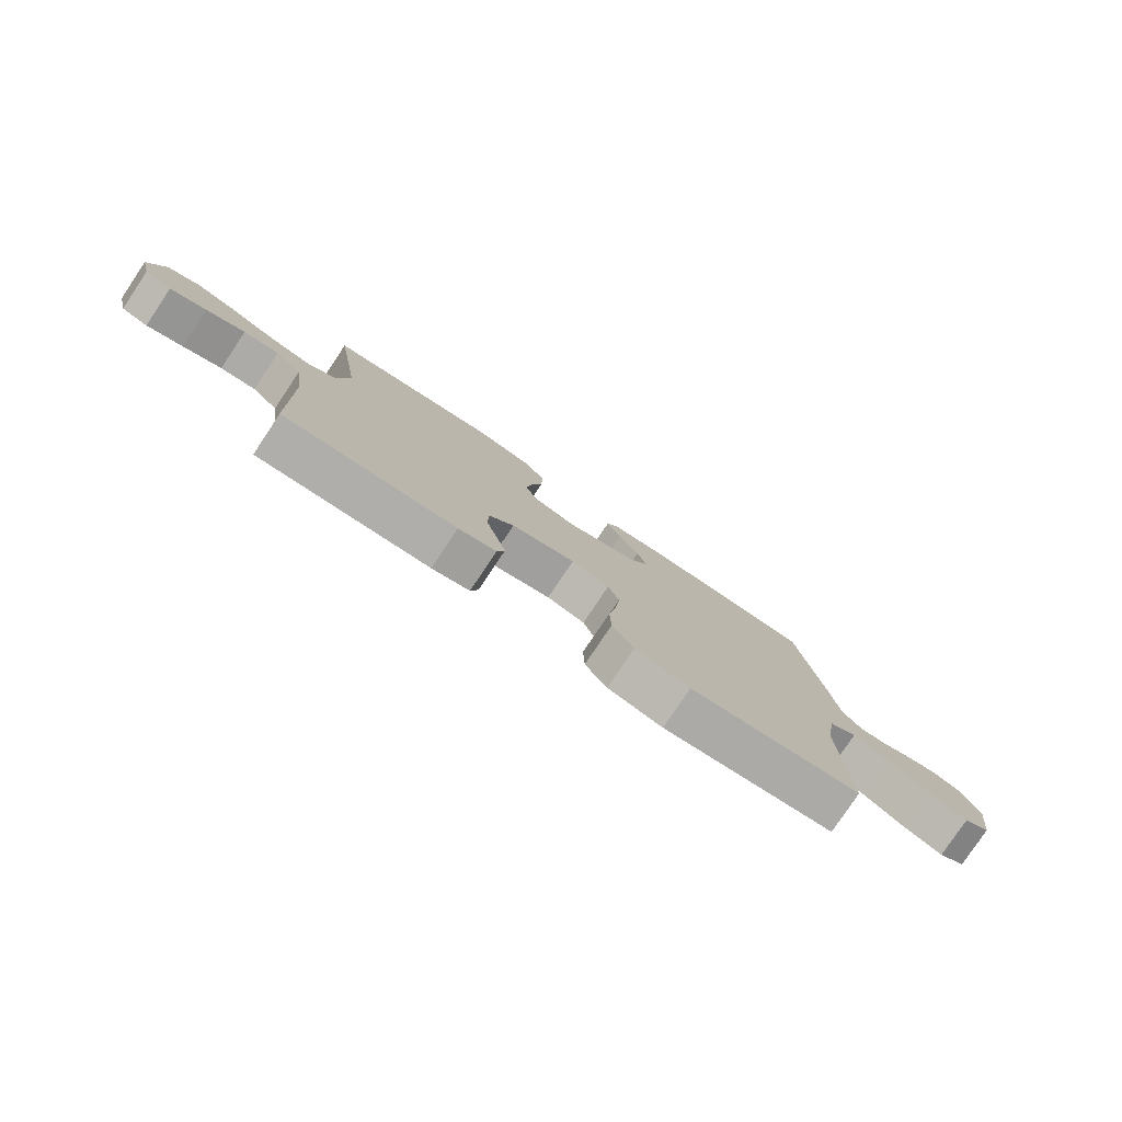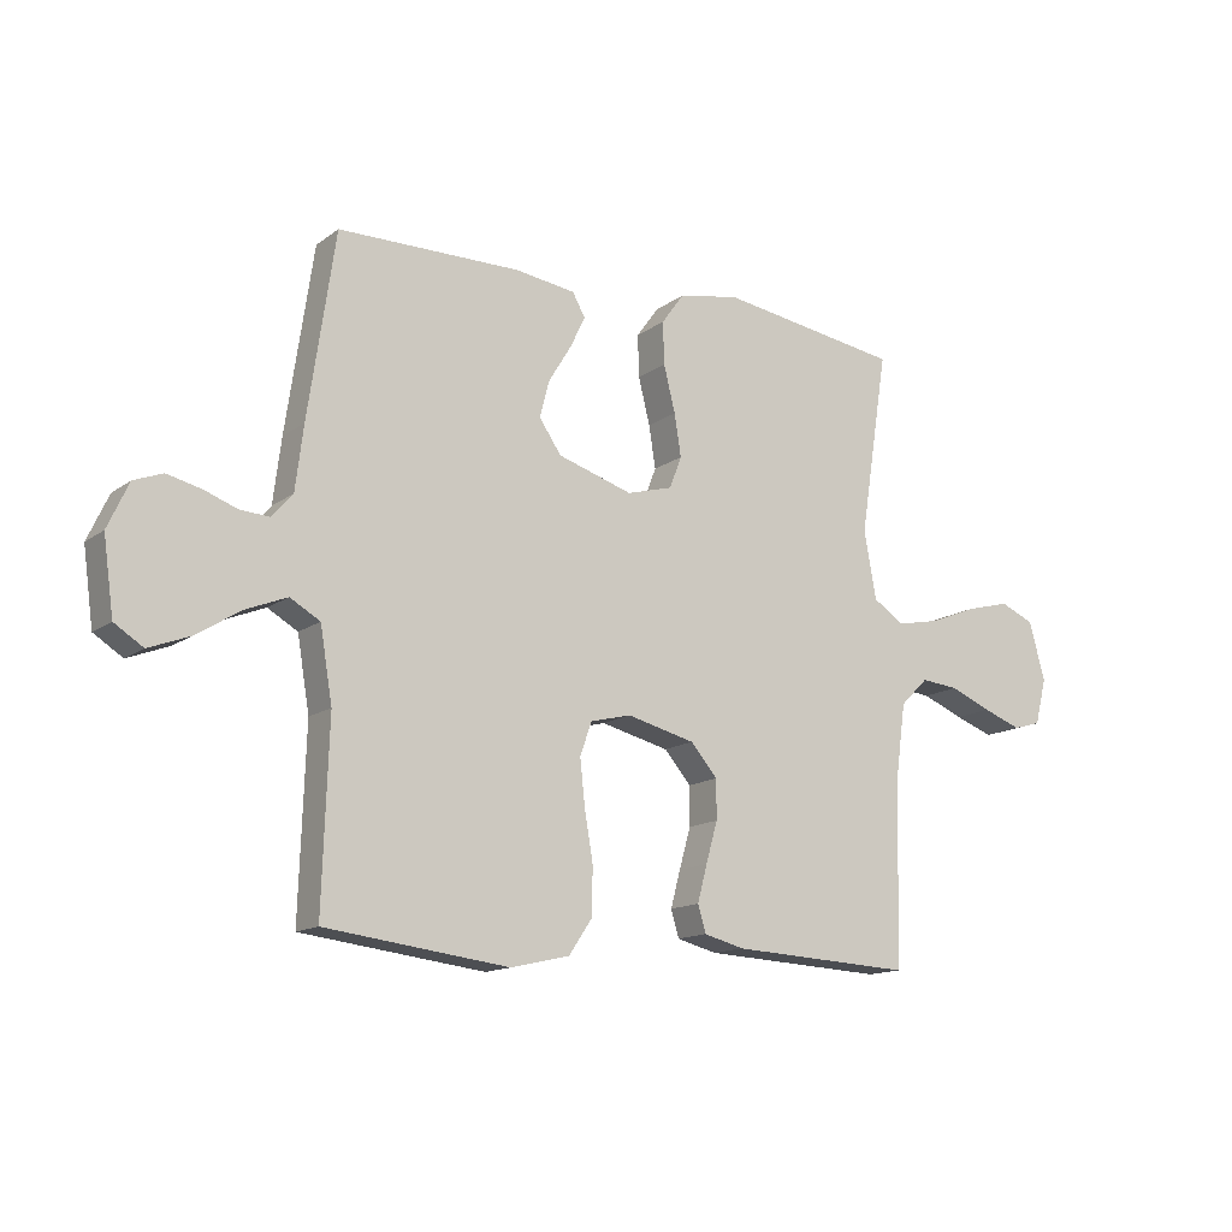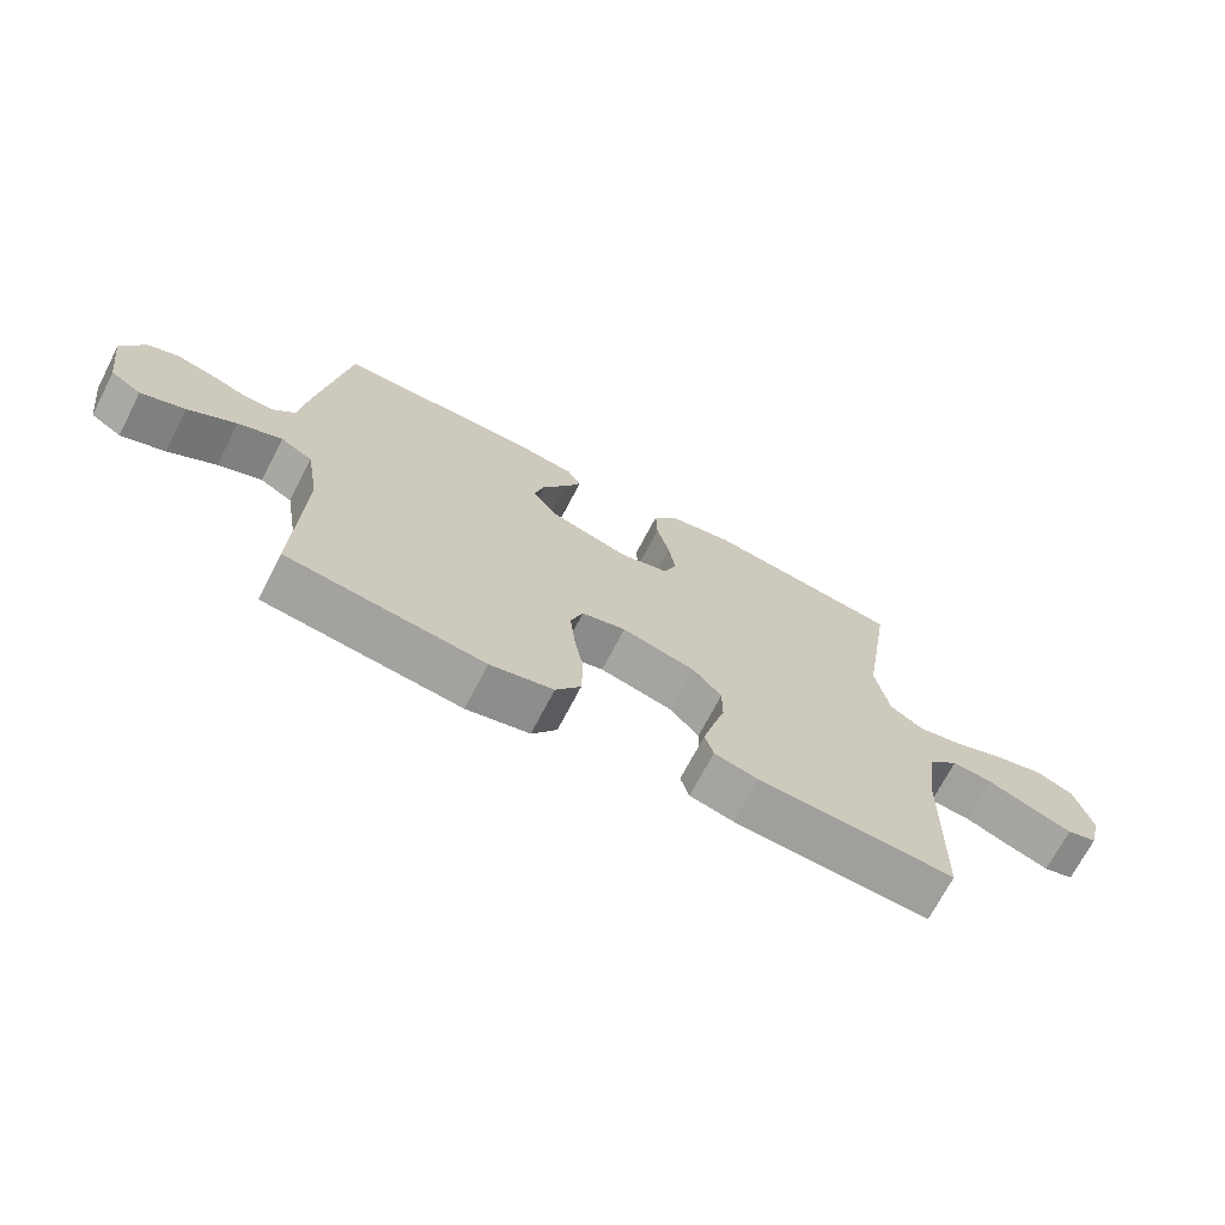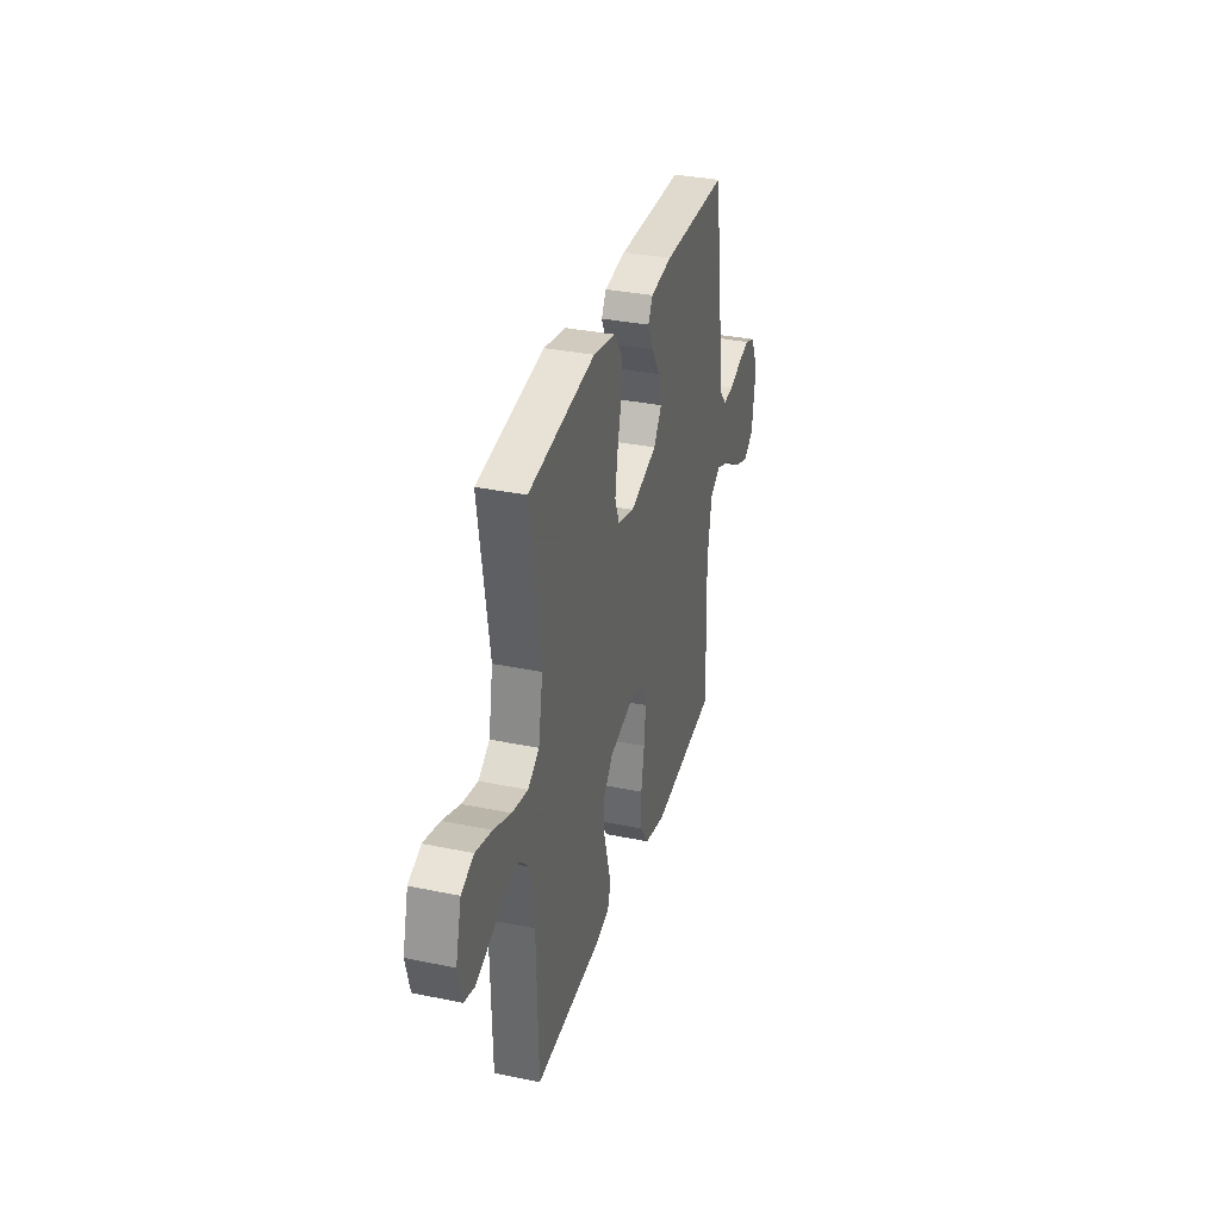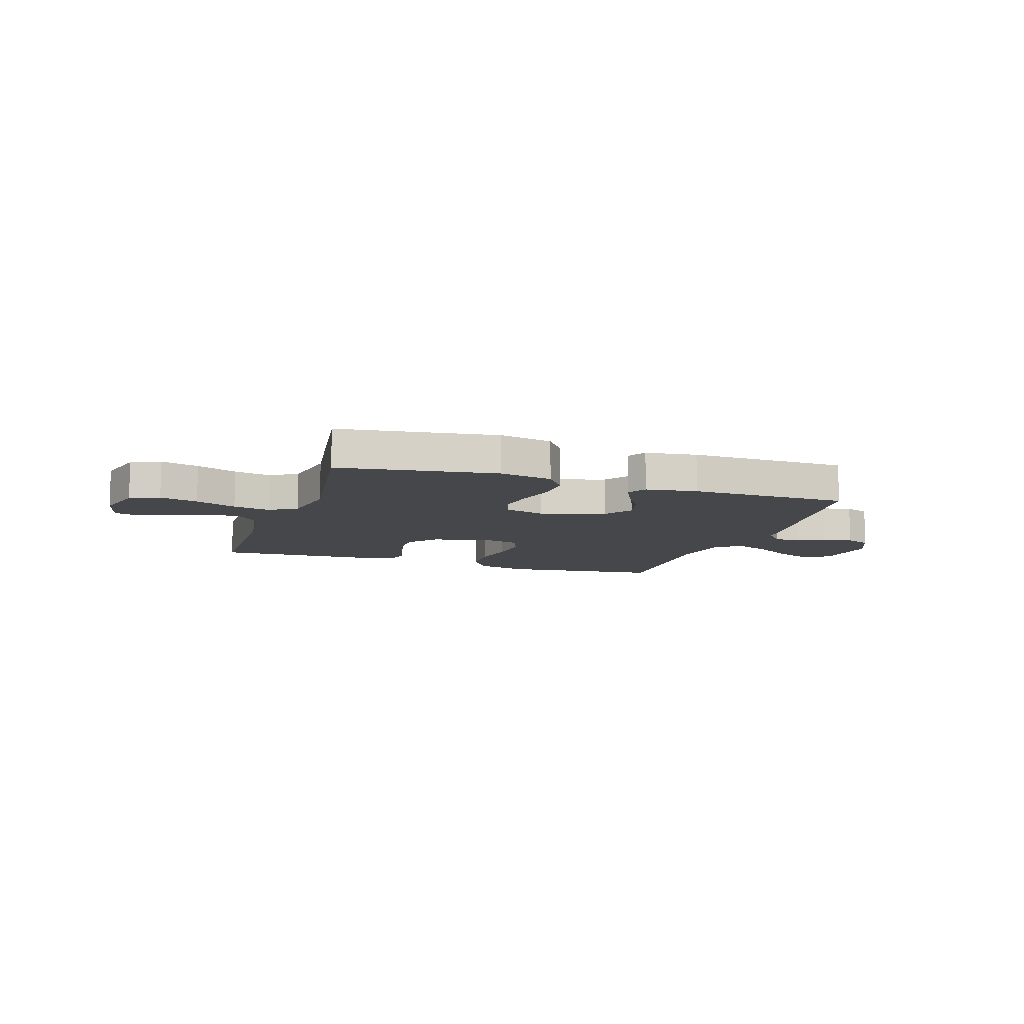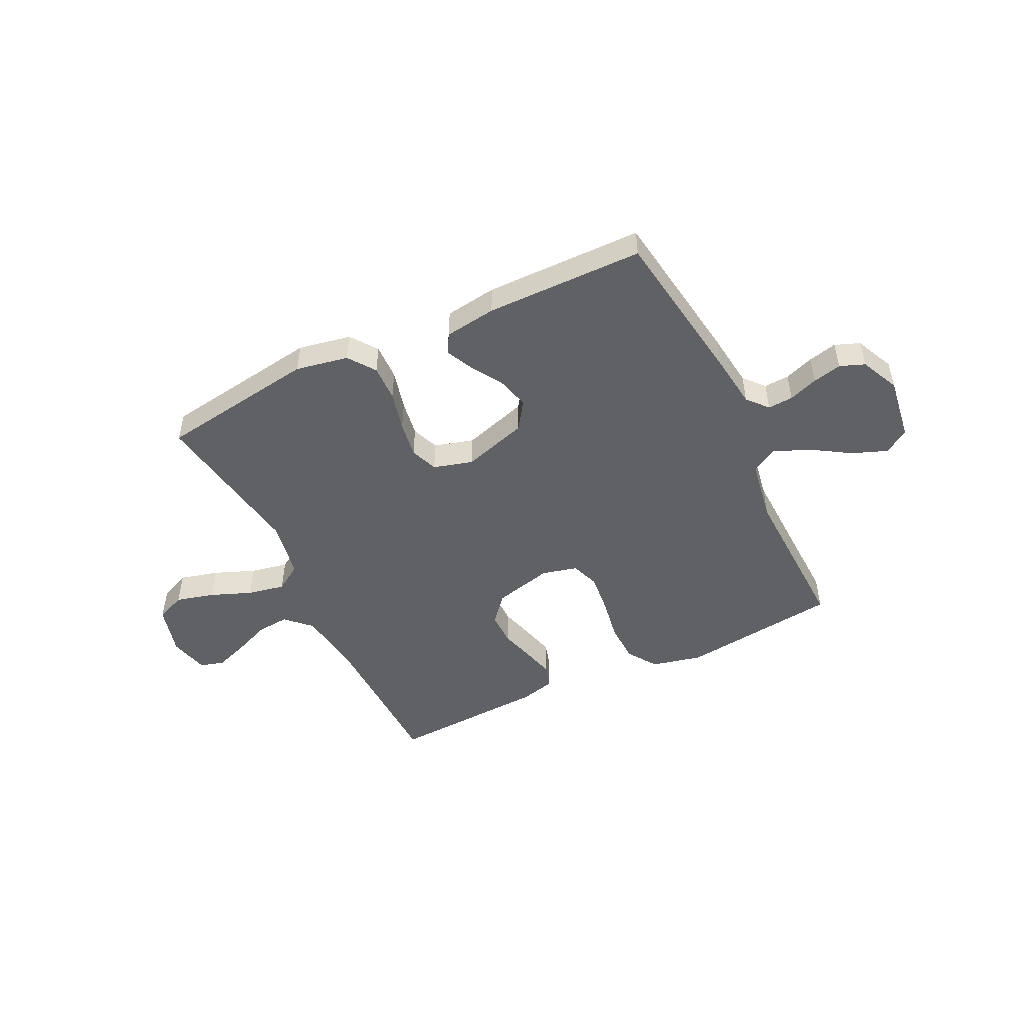
<metadata>
{"format":"obj","ext":"obj","renderer":"f3d","projection":"perspective","resolution":1024,"background":"white","views":[{"elev":-79.2,"azim":-33.8,"up":"+Z"},{"elev":-14.0,"azim":146.7,"up":"+Z"},{"elev":-70.3,"azim":152.6,"up":"+Z"},{"elev":33.4,"azim":-74.2,"up":"+Z"},{"elev":-10.3,"azim":-18.5,"up":"+Y"},{"elev":-48.9,"azim":25.9,"up":"+Y"}]}
</metadata>
<code>
v 0.5 0.07 -0.5
v 0.2 0.07 -0.537
v 0.104 0.07 -0.515
v 0.066 0.07 -0.459
v 0.064 0.07 -0.382
v 0.078 0.07 -0.3
v 0.086 0.07 -0.225
v 0.067 0.07 -0.171
v 0 0.07 -0.154
v -0.112 0.07 -0.182
v -0.156 0.07 -0.233
v -0.156 0.07 -0.297
v -0.137 0.07 -0.364
v -0.121 0.07 -0.424
v -0.134 0.07 -0.468
v -0.2 0.07 -0.485
v -0.5 0.07 -0.5
v -0.507 0.07 -0.2
v -0.524 0.07 -0.076
v -0.57 0.07 -0.031
v -0.632 0.07 -0.037
v -0.7 0.07 -0.065
v -0.763 0.07 -0.088
v -0.809 0.07 -0.075
v -0.828 0.07 0
v -0.802 0.07 0.096
v -0.746 0.07 0.12
v -0.673 0.07 0.101
v -0.595 0.07 0.07
v -0.524 0.07 0.056
v -0.473 0.07 0.089
v -0.453 0.07 0.2
v -0.5 0.07 0.5
v -0.2 0.07 0.545
v -0.1 0.07 0.526
v -0.063 0.07 0.475
v -0.065 0.07 0.406
v -0.084 0.07 0.33
v -0.095 0.07 0.261
v -0.075 0.07 0.209
v 0 0.07 0.188
v 0.123 0.07 0.226
v 0.159 0.07 0.279
v 0.143 0.07 0.34
v 0.106 0.07 0.4
v 0.081 0.07 0.452
v 0.102 0.07 0.489
v 0.2 0.07 0.503
v 0.5 0.07 0.5
v 0.544 0.07 0.2
v 0.557 0.07 0.095
v 0.591 0.07 0.056
v 0.639 0.07 0.059
v 0.694 0.07 0.079
v 0.749 0.07 0.092
v 0.796 0.07 0.074
v 0.83 0.07 0
v 0.813 0.07 -0.122
v 0.766 0.07 -0.152
v 0.699 0.07 -0.126
v 0.626 0.07 -0.08
v 0.559 0.07 -0.053
v 0.51 0.07 -0.081
v 0.49 0.07 -0.2
v 0.5 0 -0.5
v 0.2 0 -0.537
v 0.104 0 -0.515
v 0.066 0 -0.459
v 0.064 0 -0.382
v 0.078 0 -0.3
v 0.086 0 -0.225
v 0.067 0 -0.171
v 0 0 -0.154
v -0.112 0 -0.182
v -0.156 0 -0.233
v -0.156 0 -0.297
v -0.137 0 -0.364
v -0.121 0 -0.424
v -0.134 0 -0.468
v -0.2 0 -0.485
v -0.5 0 -0.5
v -0.507 0 -0.2
v -0.524 0 -0.076
v -0.57 0 -0.031
v -0.632 0 -0.037
v -0.7 0 -0.065
v -0.763 0 -0.088
v -0.809 0 -0.075
v -0.828 0 0
v -0.802 0 0.096
v -0.746 0 0.12
v -0.673 0 0.101
v -0.595 0 0.07
v -0.524 0 0.056
v -0.473 0 0.089
v -0.453 0 0.2
v -0.5 0 0.5
v -0.2 0 0.545
v -0.1 0 0.526
v -0.063 0 0.475
v -0.065 0 0.406
v -0.084 0 0.33
v -0.095 0 0.261
v -0.075 0 0.209
v 0 0 0.188
v 0.123 0 0.226
v 0.159 0 0.279
v 0.143 0 0.34
v 0.106 0 0.4
v 0.081 0 0.452
v 0.102 0 0.489
v 0.2 0 0.503
v 0.5 0 0.5
v 0.544 0 0.2
v 0.557 0 0.095
v 0.591 0 0.056
v 0.639 0 0.059
v 0.694 0 0.079
v 0.749 0 0.092
v 0.796 0 0.074
v 0.83 0 0
v 0.813 0 -0.122
v 0.766 0 -0.152
v 0.699 0 -0.126
v 0.626 0 -0.08
v 0.559 0 -0.053
v 0.51 0 -0.081
v 0.49 0 -0.2
f 59 60 61
f 58 59 61
f 57 58 61
f 56 57 61
f 55 56 61
f 54 55 61
f 53 54 61
f 52 53 61 62
f 51 52 62 63
f 50 51 63
f 49 50 63
f 48 49 63
f 47 48 63
f 46 47 63
f 45 46 63
f 44 45 63
f 36 37 38
f 35 36 38
f 34 35 38
f 33 34 38
f 32 33 38
f 31 32 38 39
f 30 31 39 40
f 27 28 29
f 26 27 29
f 25 26 29
f 24 25 29
f 23 24 29
f 22 23 29
f 21 22 29
f 20 21 29 30
f 30 40 41
f 20 30 41
f 19 20 41
f 16 17 18
f 15 16 18
f 14 15 18
f 13 14 18
f 12 13 18
f 11 12 18 19
f 4 5 6
f 3 4 6
f 2 3 6
f 1 2 6
f 64 1 6
f 64 6 7
f 43 44 63 64
f 64 7 8
f 43 64 8
f 42 43 8
f 19 41 42
f 11 19 42
f 10 11 42
f 9 10 42
f 8 9 42
f 125 124 123
f 125 123 122
f 125 122 121
f 125 121 120
f 125 120 119
f 125 119 118
f 125 118 117
f 126 125 117 116
f 127 126 116 115
f 127 115 114
f 127 114 113
f 127 113 112
f 127 112 111
f 127 111 110
f 127 110 109
f 127 109 108
f 102 101 100
f 102 100 99
f 102 99 98
f 102 98 97
f 102 97 96
f 103 102 96 95
f 104 103 95 94
f 93 92 91
f 93 91 90
f 93 90 89
f 93 89 88
f 93 88 87
f 93 87 86
f 93 86 85
f 94 93 85 84
f 105 104 94
f 105 94 84
f 105 84 83
f 82 81 80
f 82 80 79
f 82 79 78
f 82 78 77
f 82 77 76
f 83 82 76 75
f 70 69 68
f 70 68 67
f 70 67 66
f 70 66 65
f 70 65 128
f 71 70 128
f 128 127 108 107
f 72 71 128
f 72 128 107
f 72 107 106
f 106 105 83
f 106 83 75
f 106 75 74
f 106 74 73
f 106 73 72
f 1 65 66 2
f 2 66 67 3
f 3 67 68 4
f 4 68 69 5
f 5 69 70 6
f 6 70 71 7
f 7 71 72 8
f 8 72 73 9
f 9 73 74 10
f 10 74 75 11
f 11 75 76 12
f 12 76 77 13
f 13 77 78 14
f 14 78 79 15
f 15 79 80 16
f 16 80 81 17
f 17 81 82 18
f 18 82 83 19
f 19 83 84 20
f 20 84 85 21
f 21 85 86 22
f 22 86 87 23
f 23 87 88 24
f 24 88 89 25
f 25 89 90 26
f 26 90 91 27
f 27 91 92 28
f 28 92 93 29
f 29 93 94 30
f 30 94 95 31
f 31 95 96 32
f 32 96 97 33
f 33 97 98 34
f 34 98 99 35
f 35 99 100 36
f 36 100 101 37
f 37 101 102 38
f 38 102 103 39
f 39 103 104 40
f 40 104 105 41
f 41 105 106 42
f 42 106 107 43
f 43 107 108 44
f 44 108 109 45
f 45 109 110 46
f 46 110 111 47
f 47 111 112 48
f 48 112 113 49
f 49 113 114 50
f 50 114 115 51
f 51 115 116 52
f 52 116 117 53
f 53 117 118 54
f 54 118 119 55
f 55 119 120 56
f 56 120 121 57
f 57 121 122 58
f 58 122 123 59
f 59 123 124 60
f 60 124 125 61
f 61 125 126 62
f 62 126 127 63
f 63 127 128 64
f 64 128 65 1

</code>
